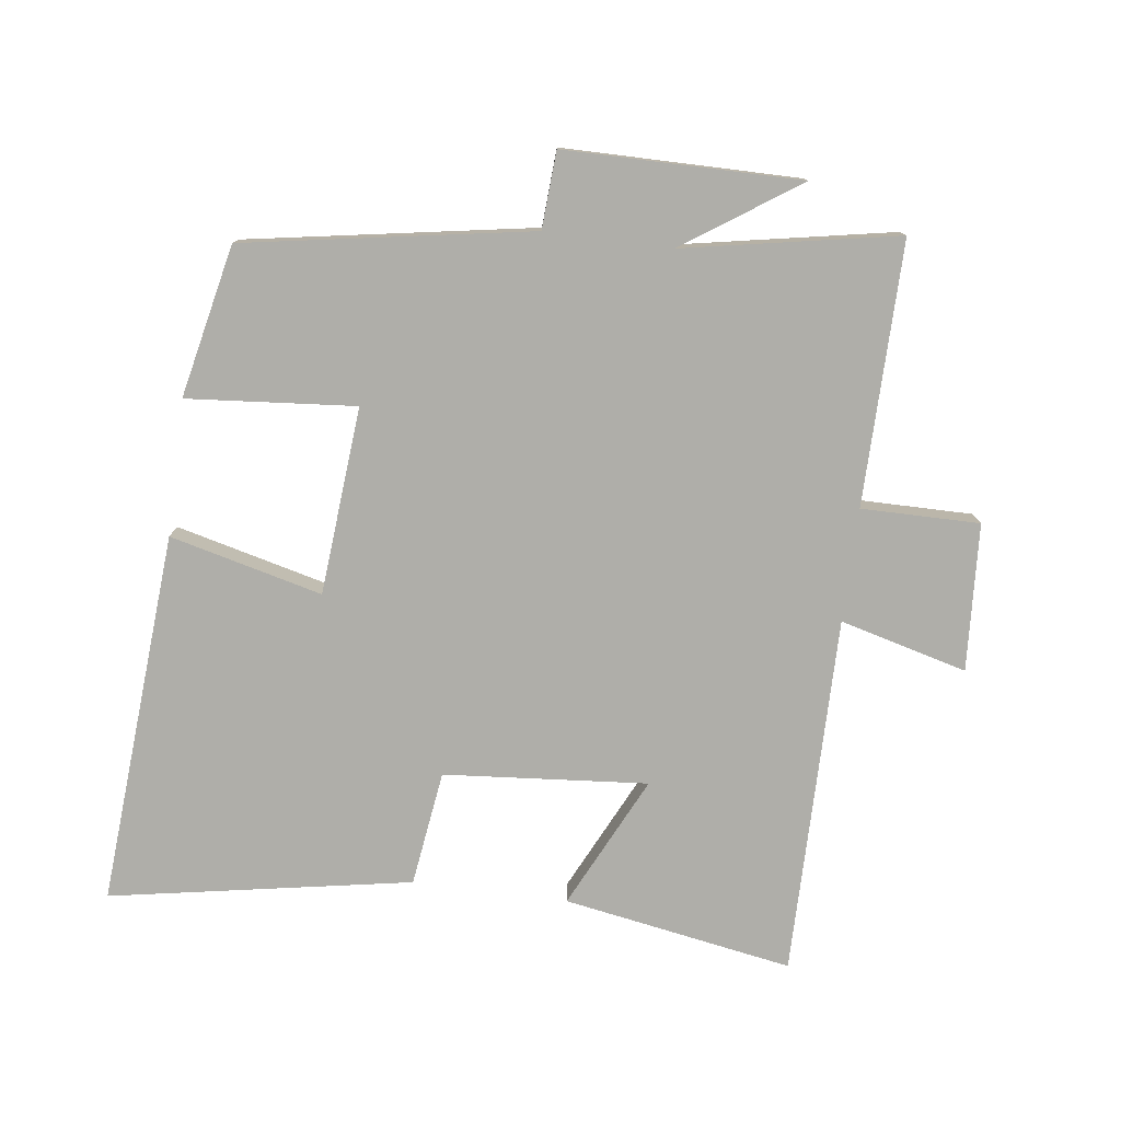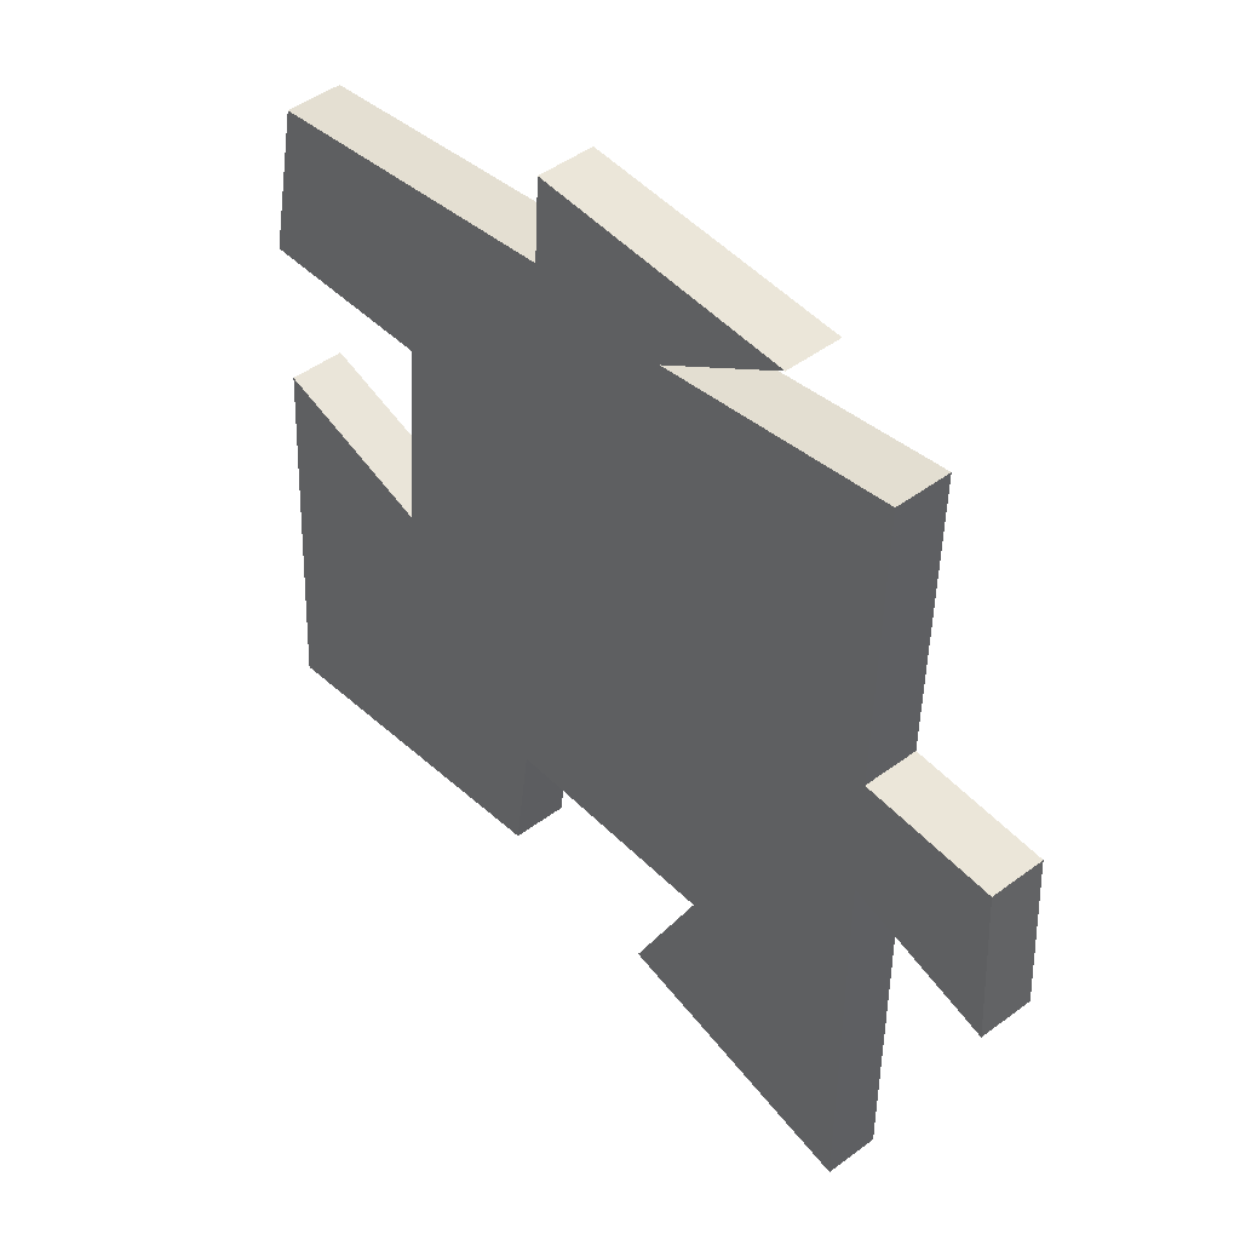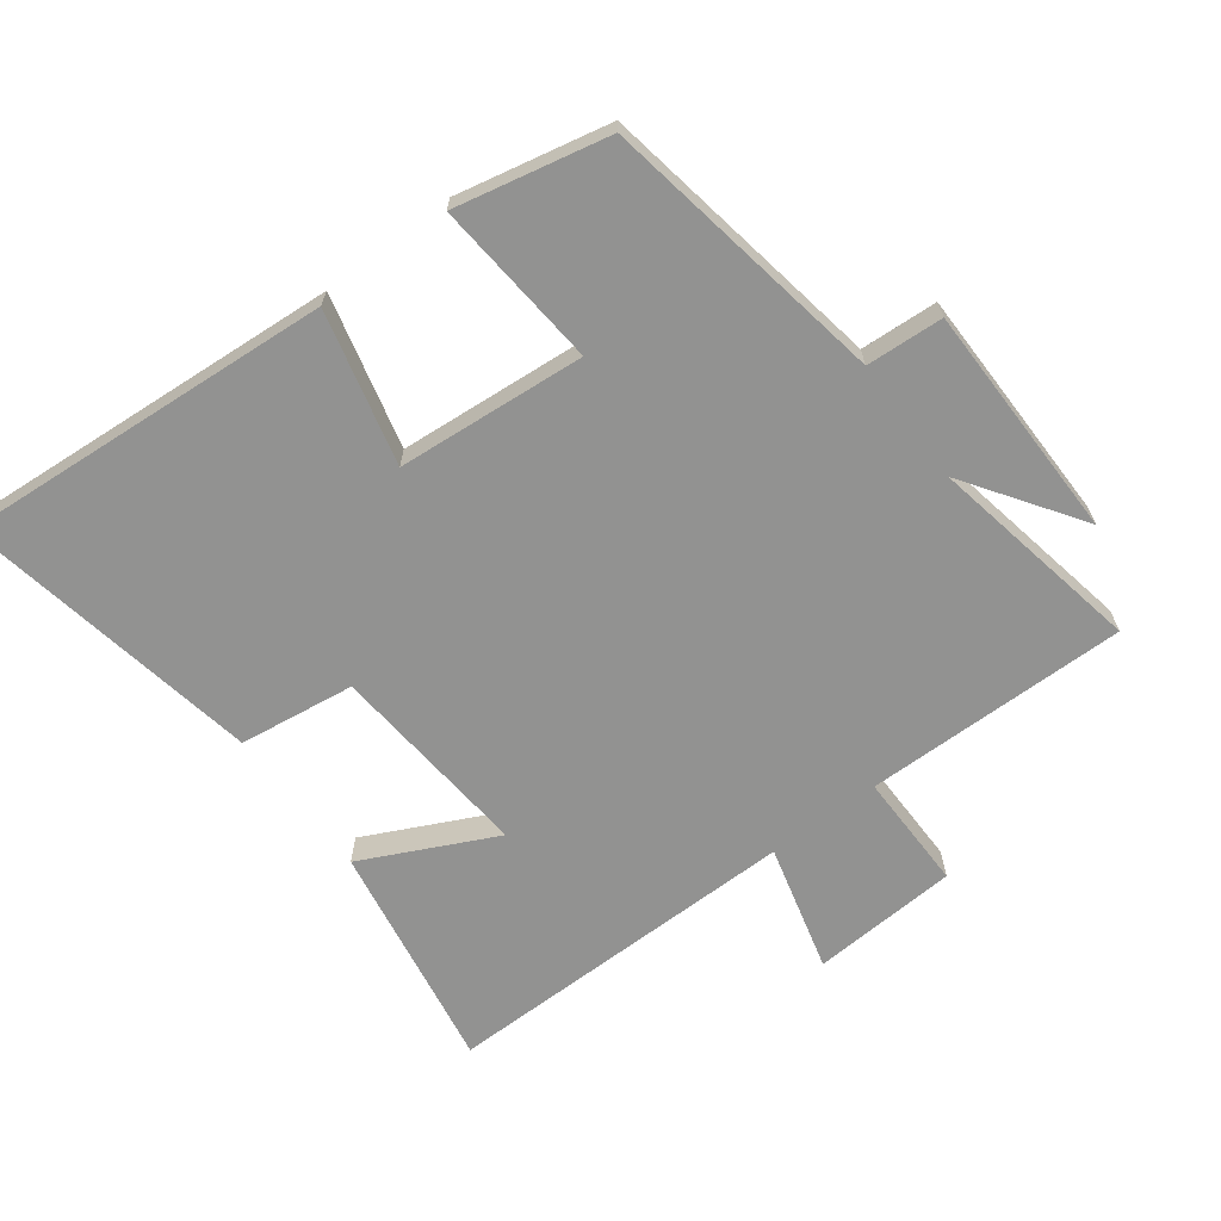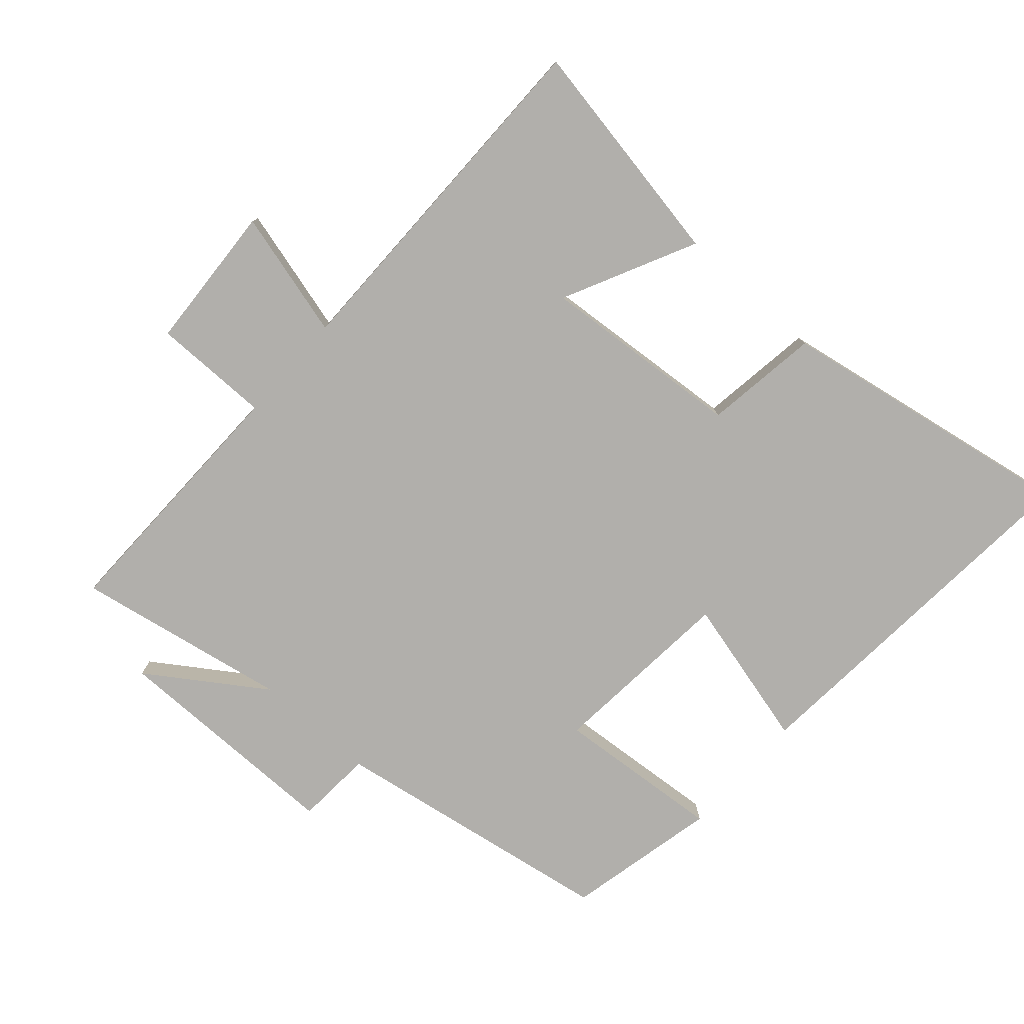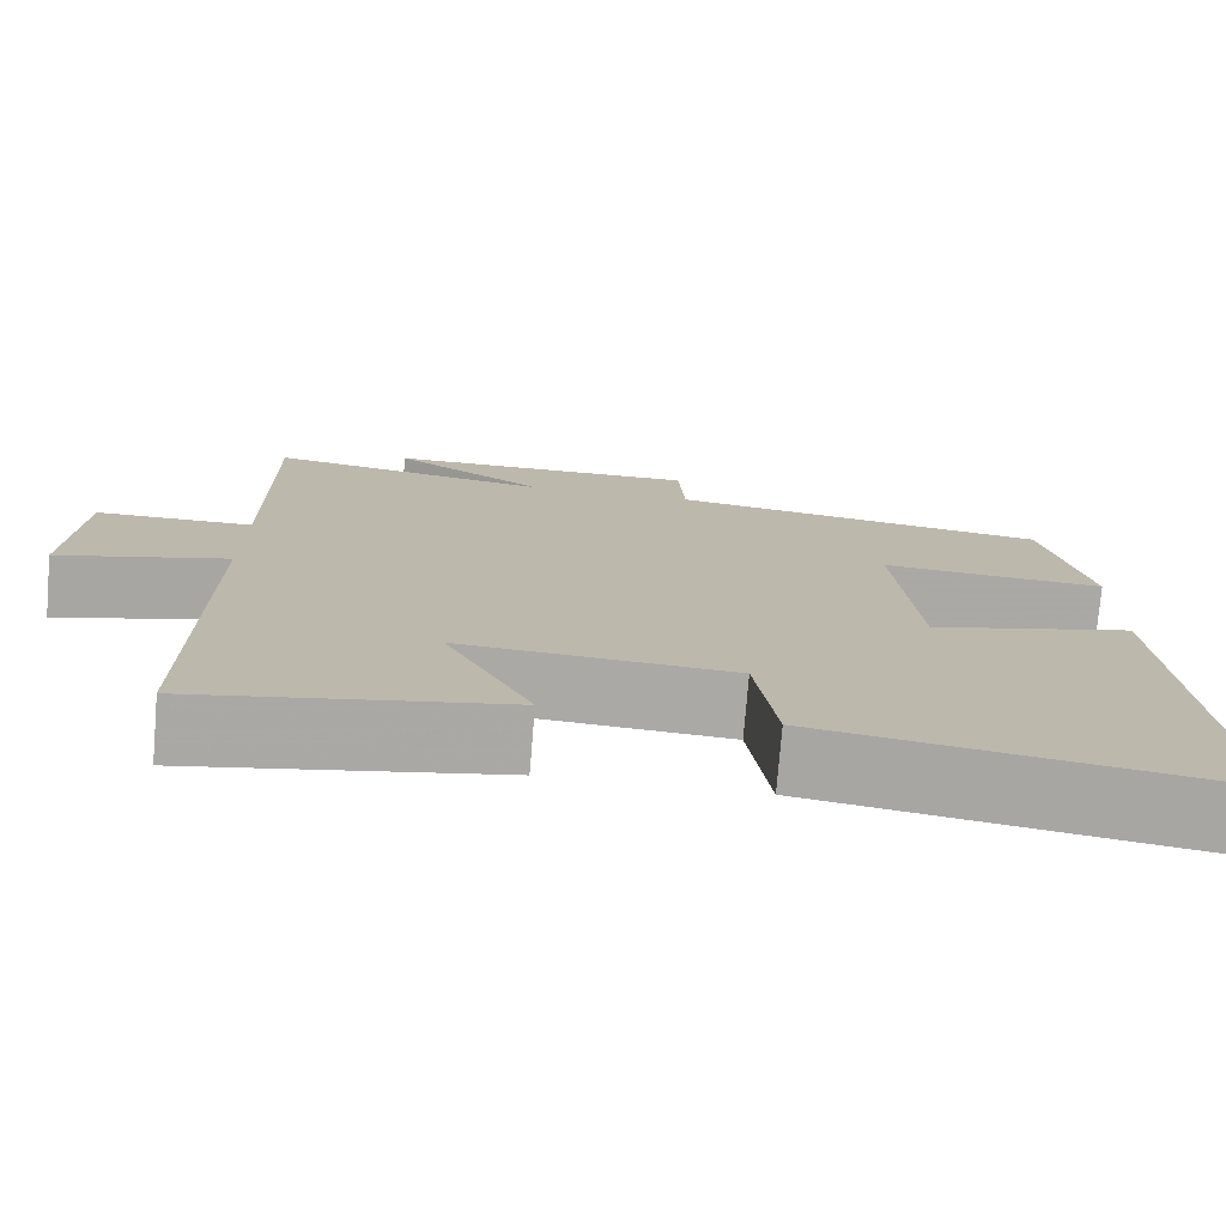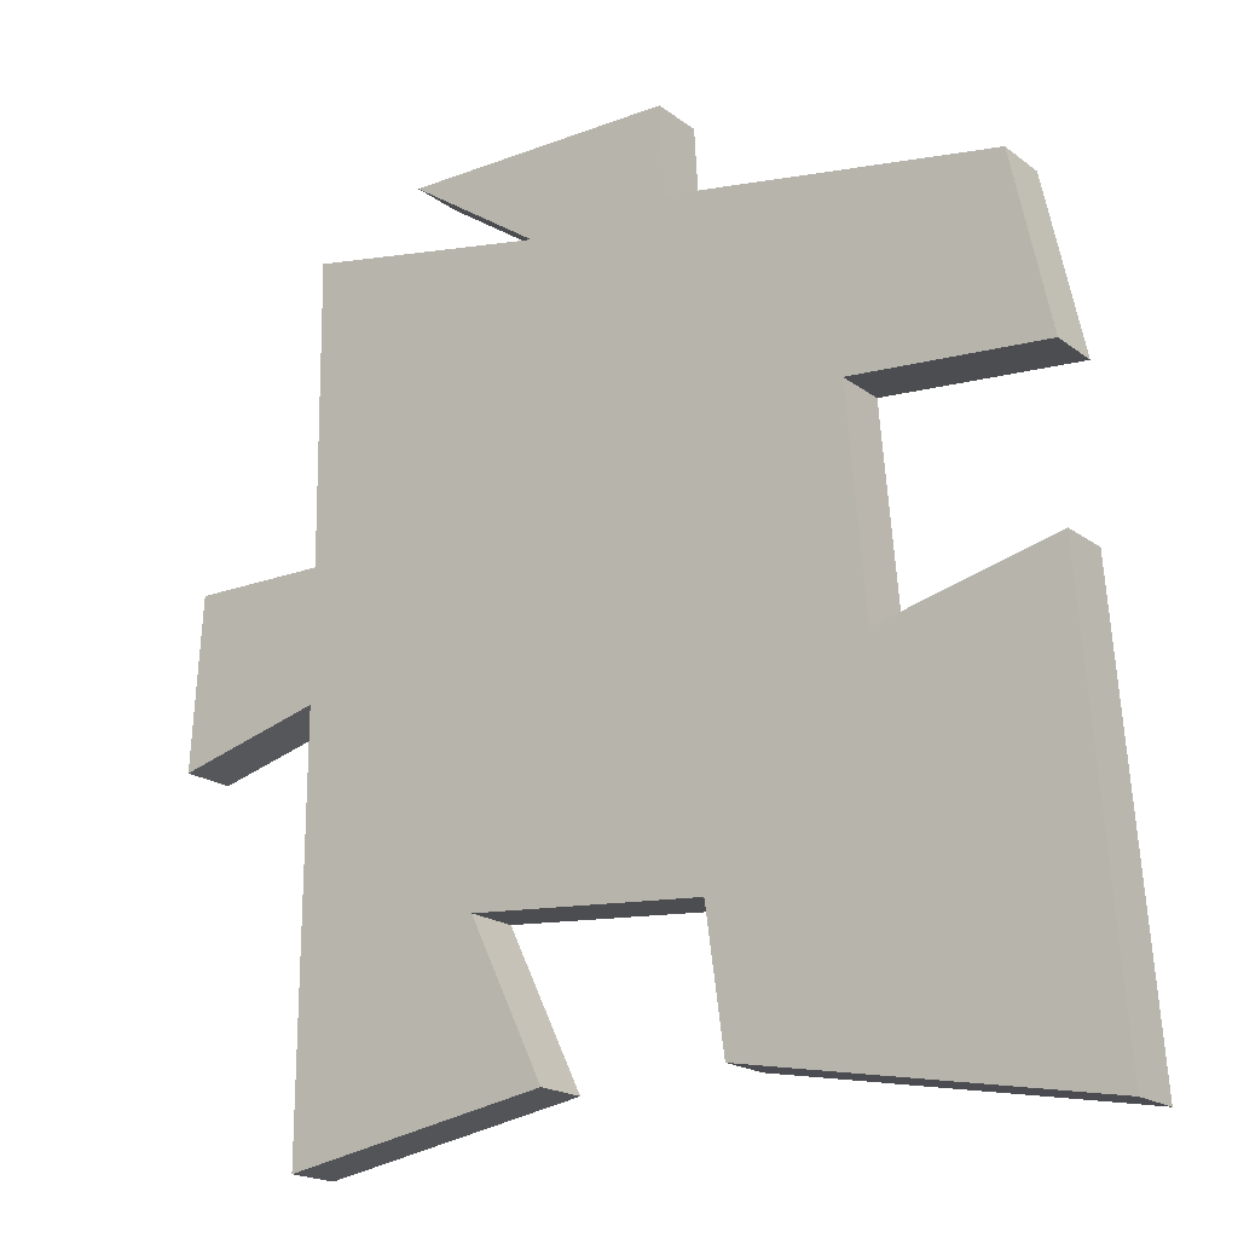
<metadata>
{"format":"obj","ext":"obj","renderer":"f3d","projection":"perspective","resolution":1024,"background":"white","views":[{"elev":-77.5,"azim":-7.4,"up":"+Y"},{"elev":48.1,"azim":50.3,"up":"+Z"},{"elev":-66.2,"azim":-53.0,"up":"+Y"},{"elev":-78.1,"azim":138.2,"up":"+Y"},{"elev":-75.8,"azim":175.3,"up":"+Z"},{"elev":-19.0,"azim":-143.9,"up":"+Z"}]}
</metadata>
<code>
v 0.503 0.07 -0.561
v 0.153 0.07 -0.5
v 0.251 0.07 -0.298
v -0.059 0.07 -0.324
v -0.083 0.07 -0.5
v -0.542 0.07 -0.582
v -0.5 0.07 -0.012
v -0.268 0.07 -0.07
v -0.244 0.07 0.216
v -0.5 0.07 0.194
v -0.45 0.07 0.426
v -0.014 0.07 0.5
v -0.007 0.07 0.617
v 0.353 0.07 0.619
v 0.178 0.07 0.5
v 0.504 0.07 0.561
v 0.5 0.07 0.16
v 0.68 0.07 0.161
v 0.694 0.07 -0.063
v 0.5 0.07 -0.012
v 0.503 0 -0.561
v 0.153 0 -0.5
v 0.251 0 -0.298
v -0.059 0 -0.324
v -0.083 0 -0.5
v -0.542 0 -0.582
v -0.5 0 -0.012
v -0.268 0 -0.07
v -0.244 0 0.216
v -0.5 0 0.194
v -0.45 0 0.426
v -0.014 0 0.5
v -0.007 0 0.617
v 0.353 0 0.619
v 0.178 0 0.5
v 0.504 0 0.561
v 0.5 0 0.16
v 0.68 0 0.161
v 0.694 0 -0.063
v 0.5 0 -0.012
f 17 18 19 20
f 15 16 17
f 15 17 20
f 12 13 14 15
f 11 12 15
f 10 11 15
f 9 10 15
f 8 9 15 20
f 6 7 8
f 5 6 8
f 4 5 8
f 3 4 8 20
f 1 2 3 20
f 40 39 38 37
f 37 36 35
f 40 37 35
f 35 34 33 32
f 35 32 31
f 35 31 30
f 35 30 29
f 40 35 29 28
f 28 27 26
f 28 26 25
f 28 25 24
f 40 28 24 23
f 40 23 22 21
f 1 21 22 2
f 2 22 23 3
f 3 23 24 4
f 4 24 25 5
f 5 25 26 6
f 6 26 27 7
f 7 27 28 8
f 8 28 29 9
f 9 29 30 10
f 10 30 31 11
f 11 31 32 12
f 12 32 33 13
f 13 33 34 14
f 14 34 35 15
f 15 35 36 16
f 16 36 37 17
f 17 37 38 18
f 18 38 39 19
f 19 39 40 20
f 20 40 21 1

</code>
